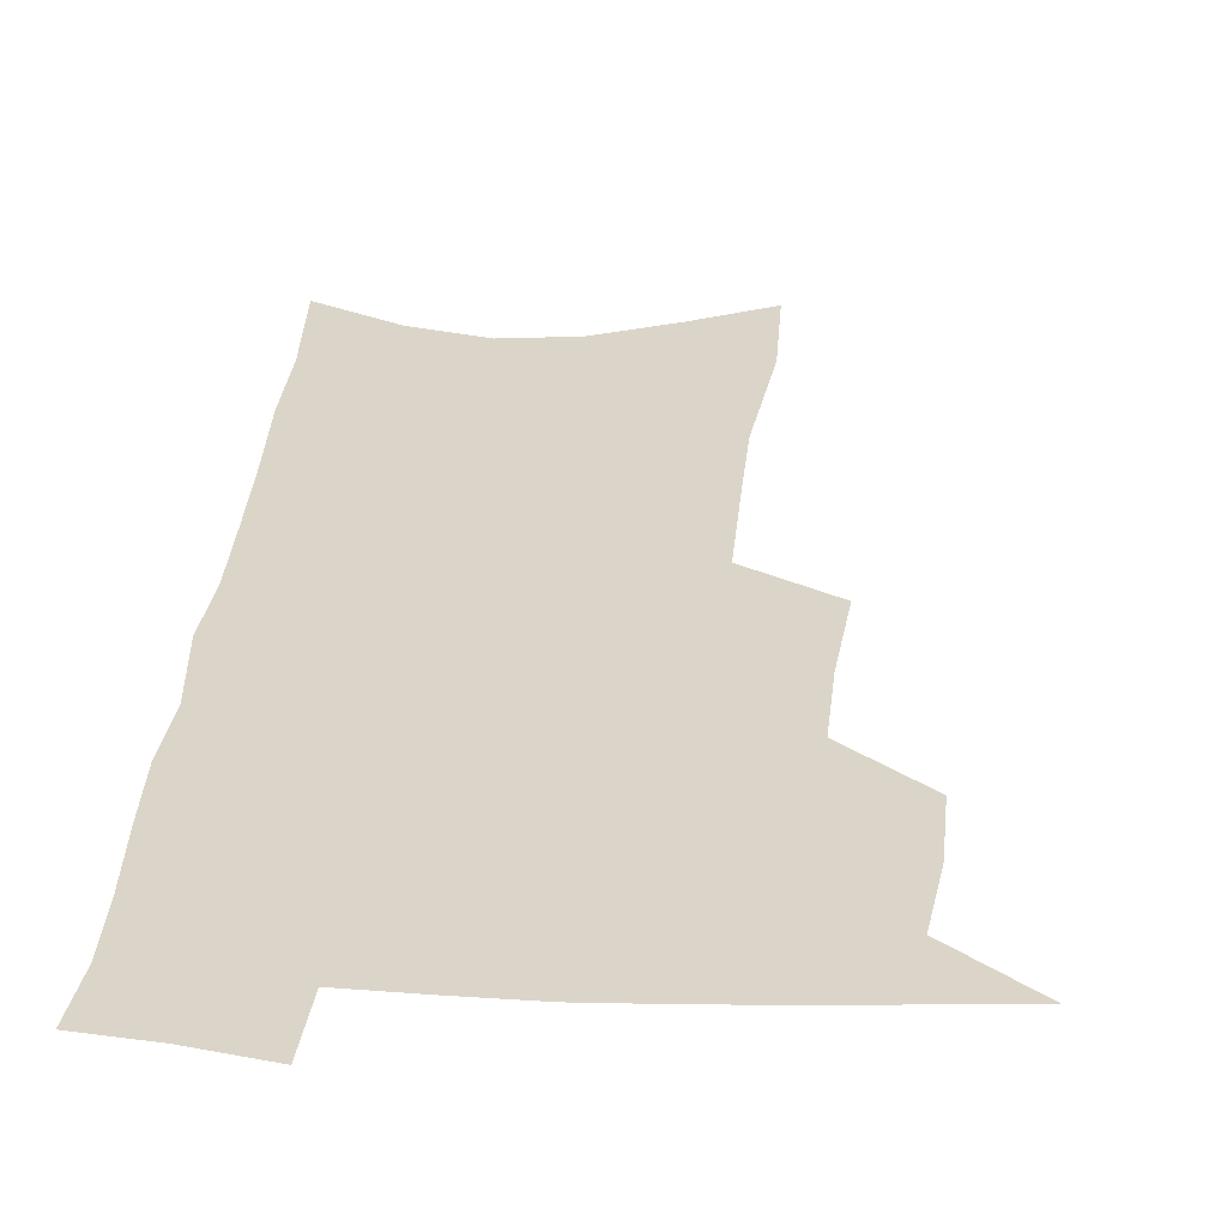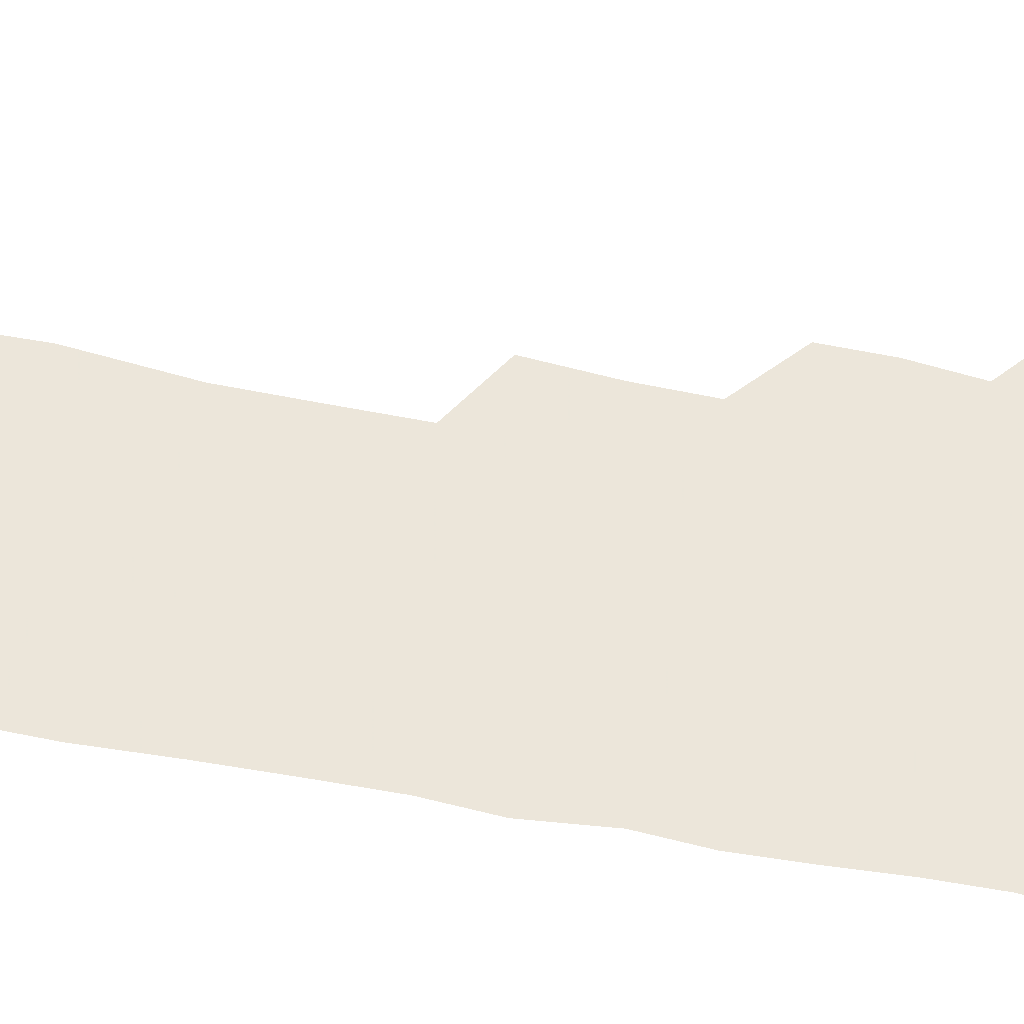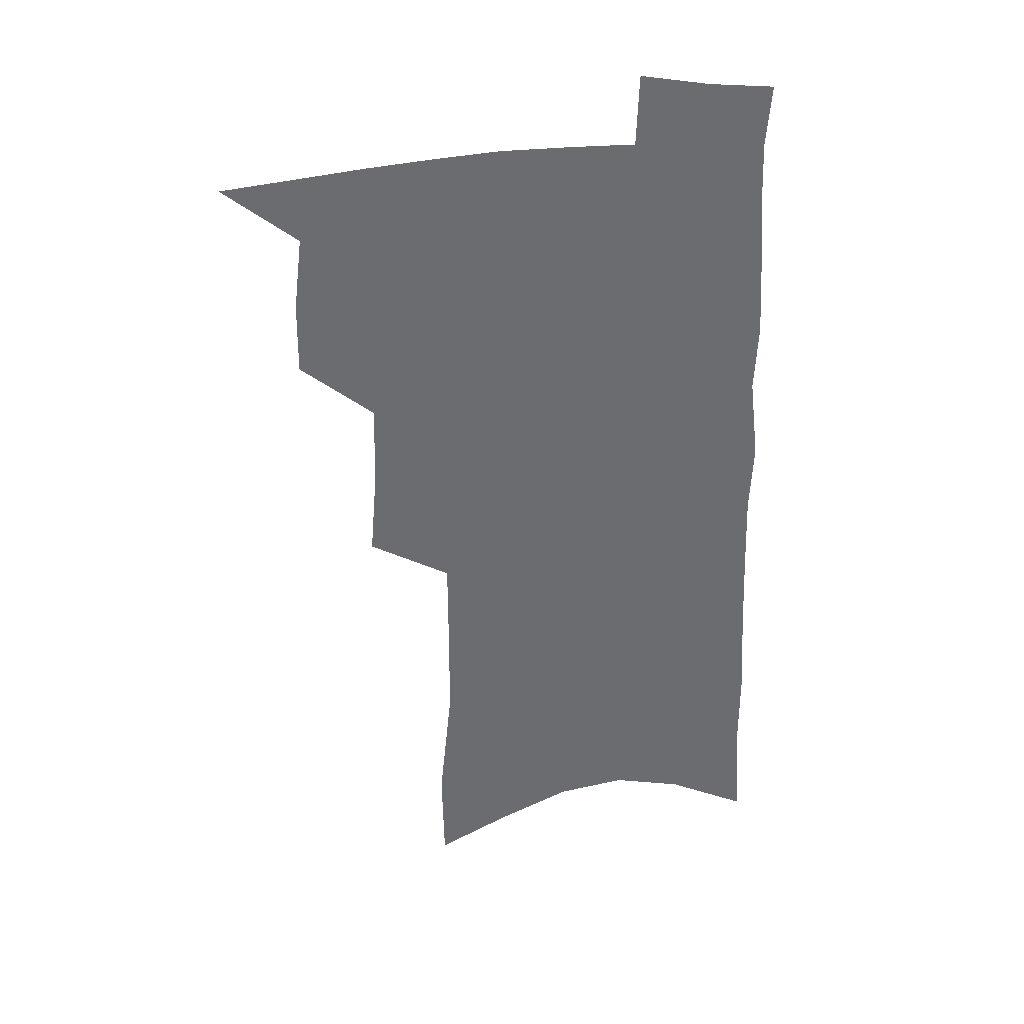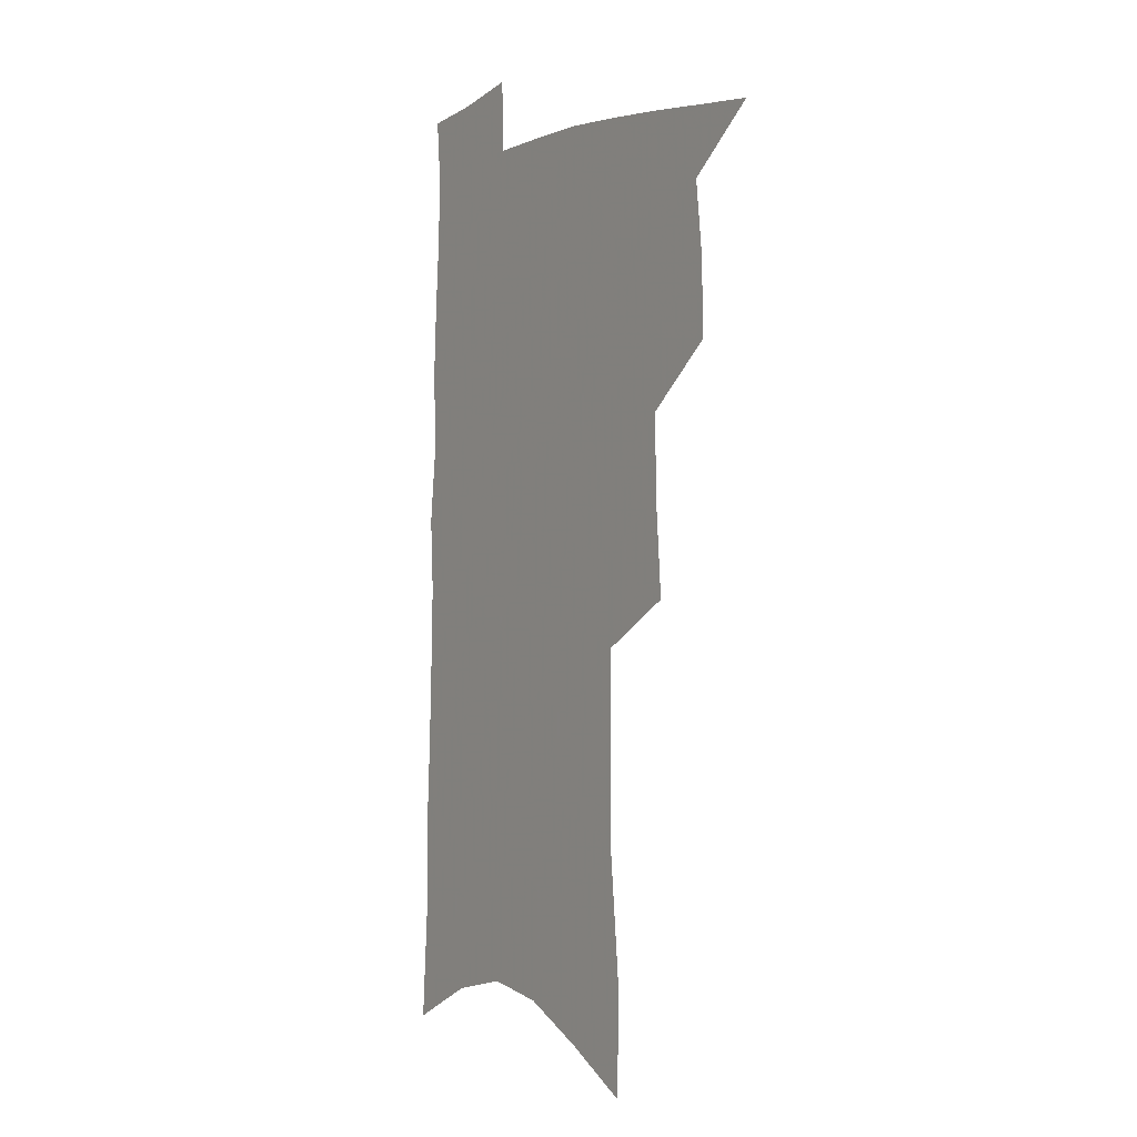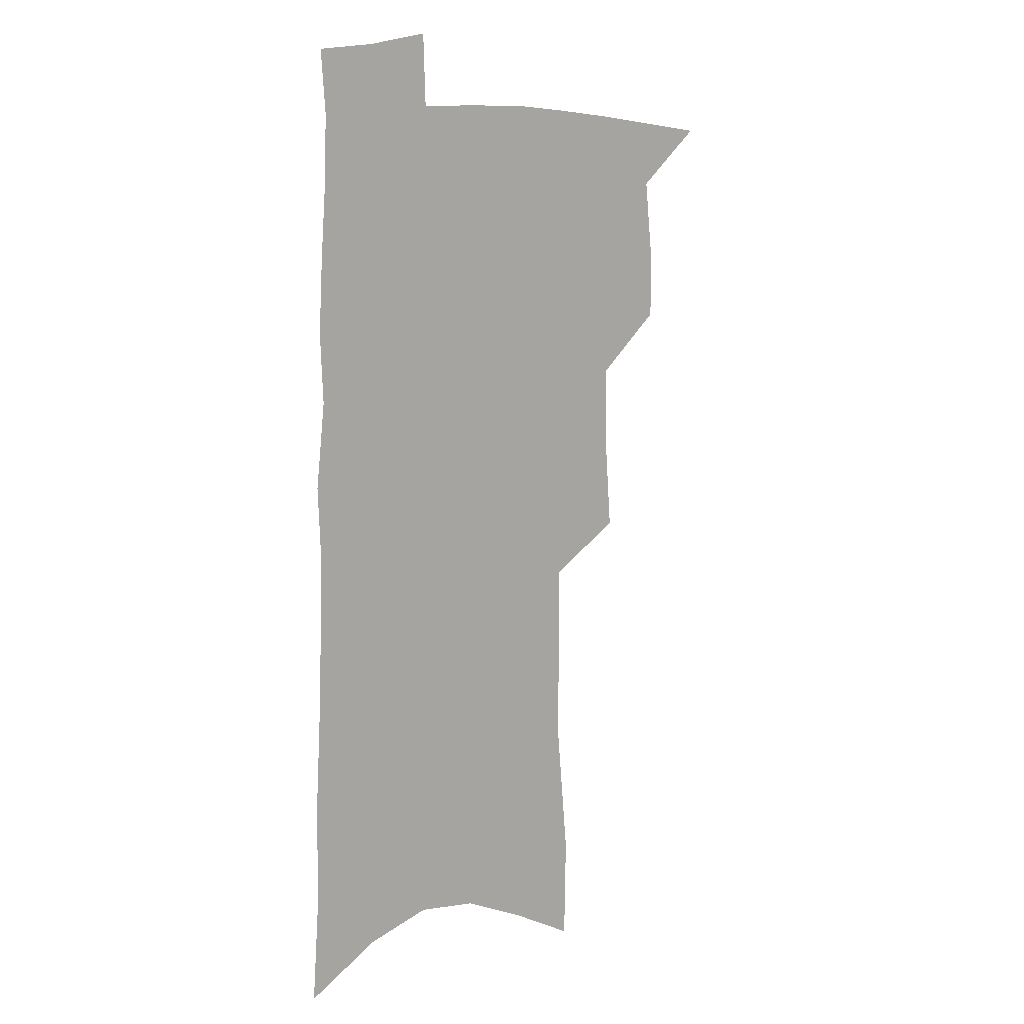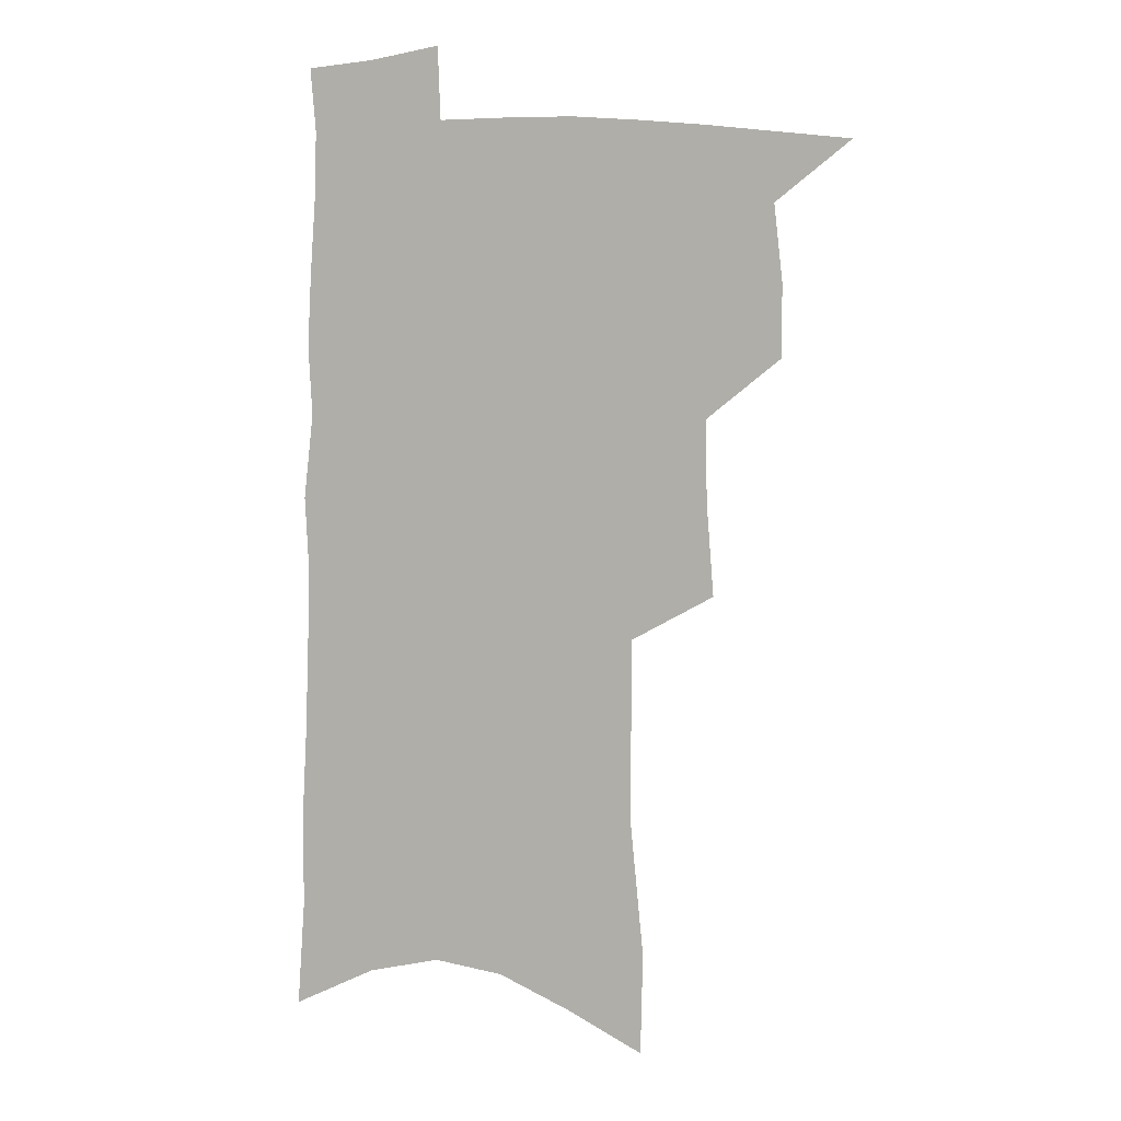
<metadata>
{"format":"obj","ext":"obj","renderer":"f3d","projection":"perspective","resolution":1024,"background":"white","views":[{"elev":29.1,"azim":-174.6,"up":"+Z"},{"elev":54.6,"azim":102.3,"up":"+Z"},{"elev":36.7,"azim":-7.8,"up":"+Y"},{"elev":-1.2,"azim":-123.7,"up":"+Y"},{"elev":10.0,"azim":136.5,"up":"+Y"},{"elev":7.9,"azim":-167.0,"up":"+Y"}]}
</metadata>
<code>
v 496.8 497.2 0
v 522.2 415.7 0
v 522.5 444.3 0
v 525.9 473.8 0
v 525.4 500.1 0
v 547.6 323.4 0
v 550.5 360.1 0
v 551 392 0
v 552 422.2 0
v 555.3 452.2 0
v 554.4 477.6 0
v 552 502.8 0
v 575.3 137.4 0
v 574.5 178.2 0
v 579.5 230.1 0
v 579.7 268.8 0
v 579.6 305.2 0
v 580.4 340.5 0
v 579.8 370.5 0
v 580.2 400.4 0
v 581.6 429.6 0
v 581.6 455.3 0
v 580.1 479.8 0
v 578.1 505 0
v 604.3 152.7 0
v 608.6 209.4 0
v 606.4 240.9 0
v 606.6 279.9 0
v 606.2 314.2 0
v 605.8 345.8 0
v 605.3 374.9 0
v 605.4 403.6 0
v 606.4 432.1 0
v 606.4 457.1 0
v 605.6 481.2 0
v 603.8 506.6 0
v 633.1 165.9 0
v 633.6 214.3 0
v 632.6 250.4 0
v 631.7 284.9 0
v 630.9 317.8 0
v 630.4 348.6 0
v 630.1 379.3 0
v 630 406.5 0
v 630.2 432.6 0
v 630.3 457.9 0
v 630.4 481.7 0
v 630.1 506.5 0
v 660 170 0
v 658.8 212.6 0
v 658.2 246.7 0
v 656.3 284.4 0
v 655.1 317.6 0
v 654.7 347.2 0
v 654 377.9 0
v 653.8 405.5 0
v 654 431.6 0
v 654.1 457.1 0
v 654.8 481.4 0
v 655.6 505.9 0
v 656.6 534 0
v 687.9 163.4 0
v 685.5 205.8 0
v 684.3 242 0
v 682.7 277.5 0
v 681.2 311.1 0
v 679.9 342.9 0
v 680 371.7 0
v 680.6 399.4 0
v 679.5 427.7 0
v 679.1 454.4 0
v 679.5 479.9 0
v 680.4 504.8 0
v 683.4 529 0
v 719.5 147.6 0
v 716.4 190.5 0
v 716.4 225.6 0
v 714.3 262.2 0
v 713 296.3 0
v 712 328.7 0
v 713.3 357.8 0
v 709.6 391.1 0
v 710.9 418.4 0
v 709.4 447 0
v 707.3 475.3 0
v 706.4 502 0
v 708.3 526.4 0
f 4 5 1
f 8 9 2
f 2 9 3
f 9 10 3
f 3 10 4
f 10 11 4
f 4 11 5
f 11 12 5
f 17 18 6
f 6 18 7
f 18 19 7
f 7 19 8
f 19 20 8
f 8 20 9
f 20 21 9
f 9 21 10
f 21 22 10
f 10 22 11
f 22 23 11
f 11 23 12
f 23 24 12
f 13 25 14
f 25 26 14
f 14 26 15
f 26 27 15
f 15 27 16
f 27 28 16
f 16 28 17
f 28 29 17
f 17 29 18
f 29 30 18
f 18 30 19
f 30 31 19
f 19 31 20
f 31 32 20
f 20 32 21
f 32 33 21
f 21 33 22
f 33 34 22
f 22 34 23
f 34 35 23
f 23 35 24
f 35 36 24
f 25 37 26
f 37 38 26
f 26 38 27
f 38 39 27
f 27 39 28
f 39 40 28
f 28 40 29
f 40 41 29
f 29 41 30
f 41 42 30
f 30 42 31
f 42 43 31
f 31 43 32
f 43 44 32
f 32 44 33
f 44 45 33
f 33 45 34
f 45 46 34
f 34 46 35
f 46 47 35
f 35 47 36
f 47 48 36
f 37 49 38
f 49 50 38
f 38 50 39
f 50 51 39
f 39 51 40
f 51 52 40
f 40 52 41
f 52 53 41
f 41 53 42
f 53 54 42
f 42 54 43
f 54 55 43
f 43 55 44
f 55 56 44
f 44 56 45
f 56 57 45
f 45 57 46
f 57 58 46
f 46 58 47
f 58 59 47
f 47 59 48
f 59 60 48
f 49 62 50
f 62 63 50
f 50 63 51
f 63 64 51
f 51 64 52
f 64 65 52
f 52 65 53
f 65 66 53
f 53 66 54
f 66 67 54
f 54 67 55
f 67 68 55
f 55 68 56
f 68 69 56
f 56 69 57
f 69 70 57
f 57 70 58
f 70 71 58
f 58 71 59
f 71 72 59
f 59 72 60
f 72 73 60
f 60 73 61
f 73 74 61
f 62 75 63
f 75 76 63
f 63 76 64
f 76 77 64
f 64 77 65
f 77 78 65
f 65 78 66
f 78 79 66
f 66 79 67
f 79 80 67
f 67 80 68
f 80 81 68
f 68 81 69
f 81 82 69
f 69 82 70
f 82 83 70
f 70 83 71
f 83 84 71
f 71 84 72
f 84 85 72
f 72 85 73
f 85 86 73
f 73 86 74
f 86 87 74

</code>
